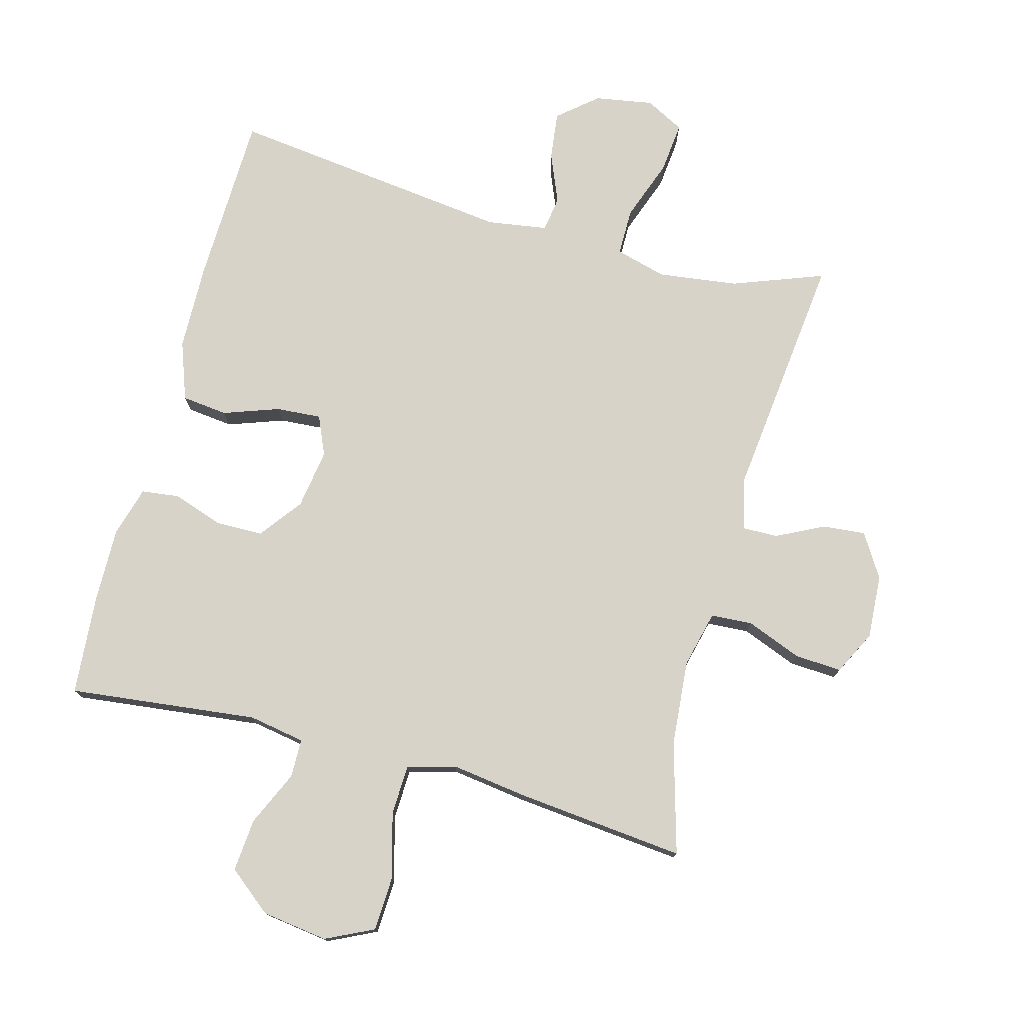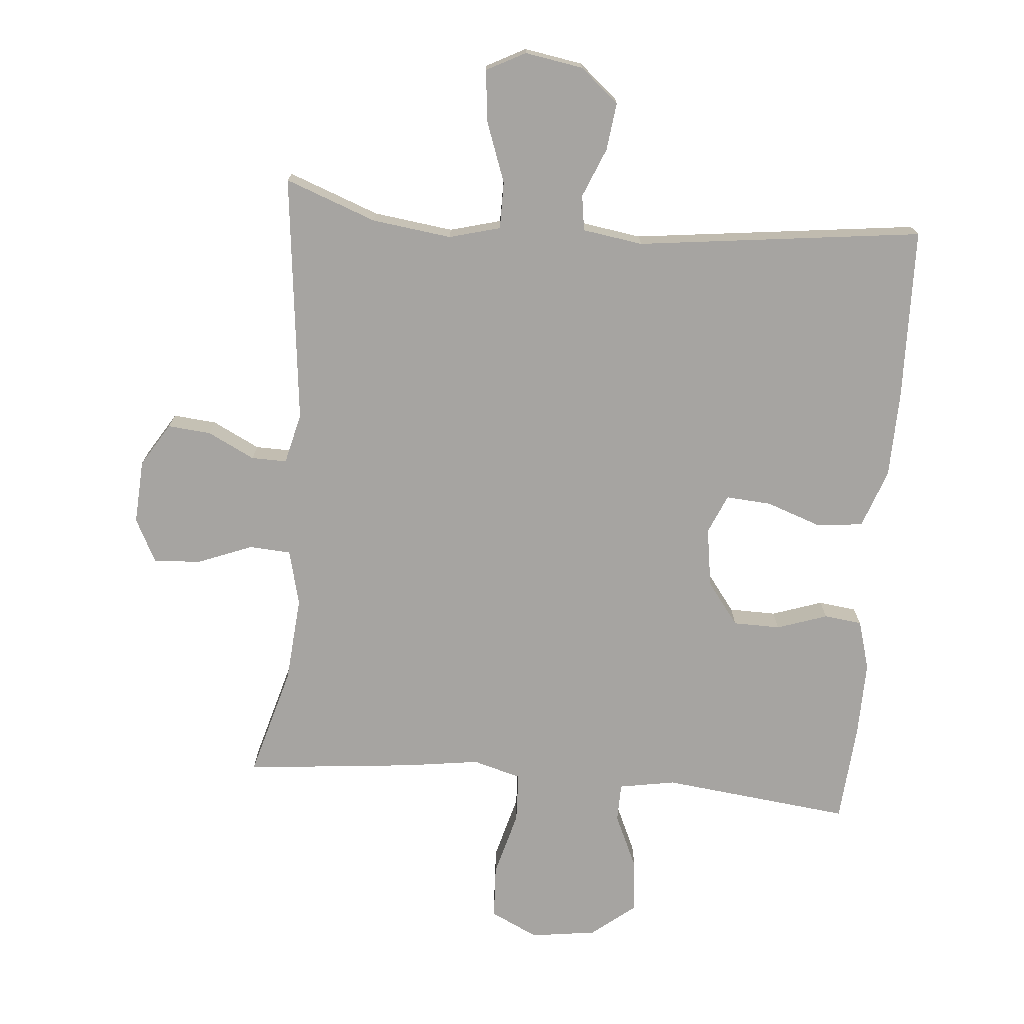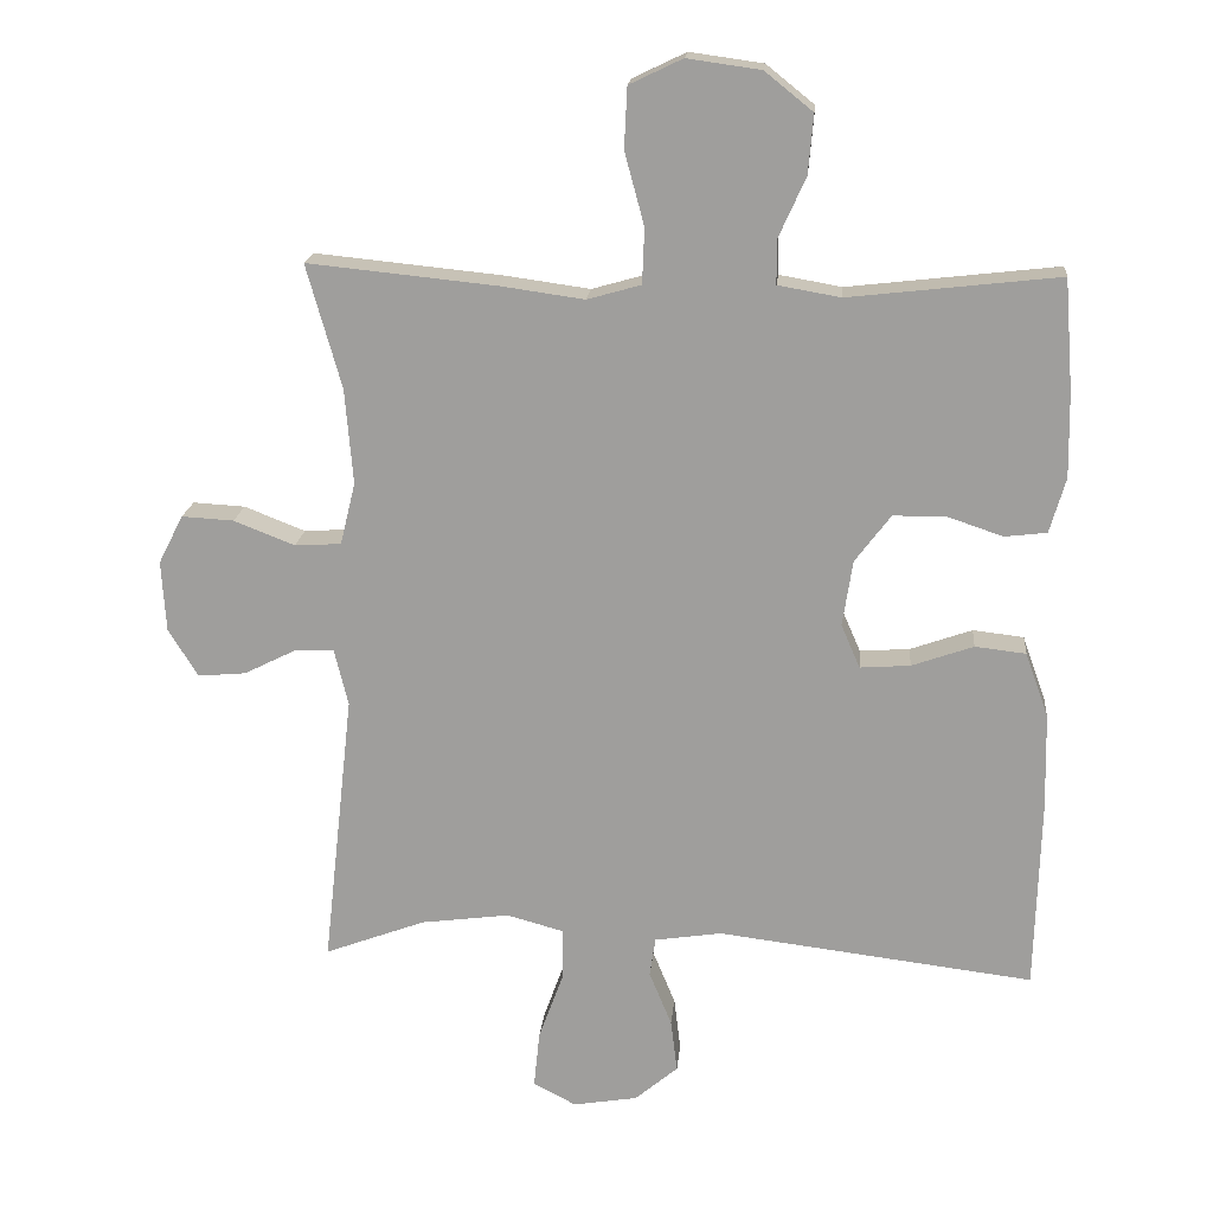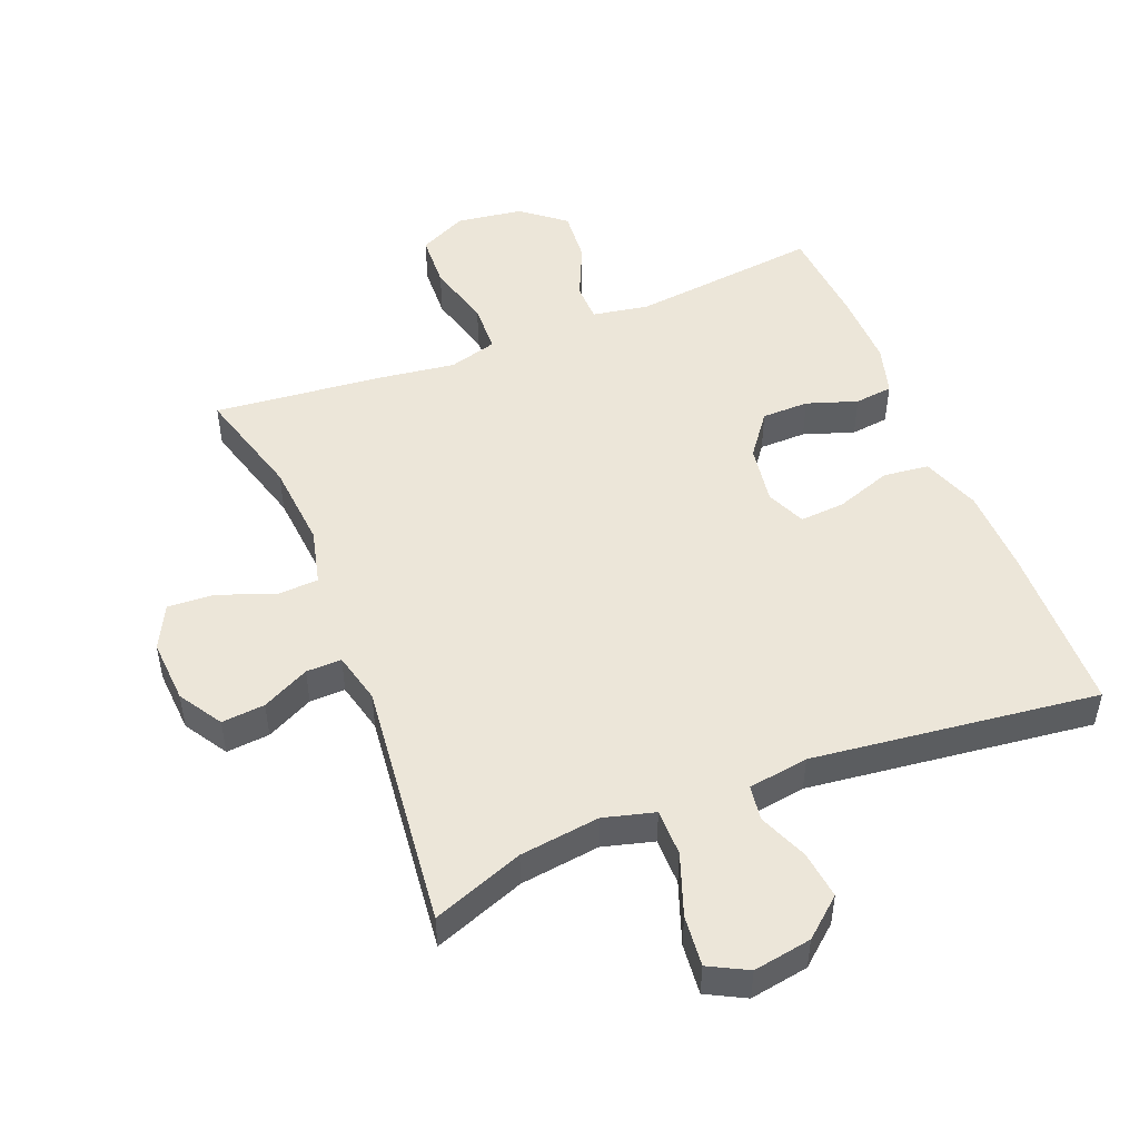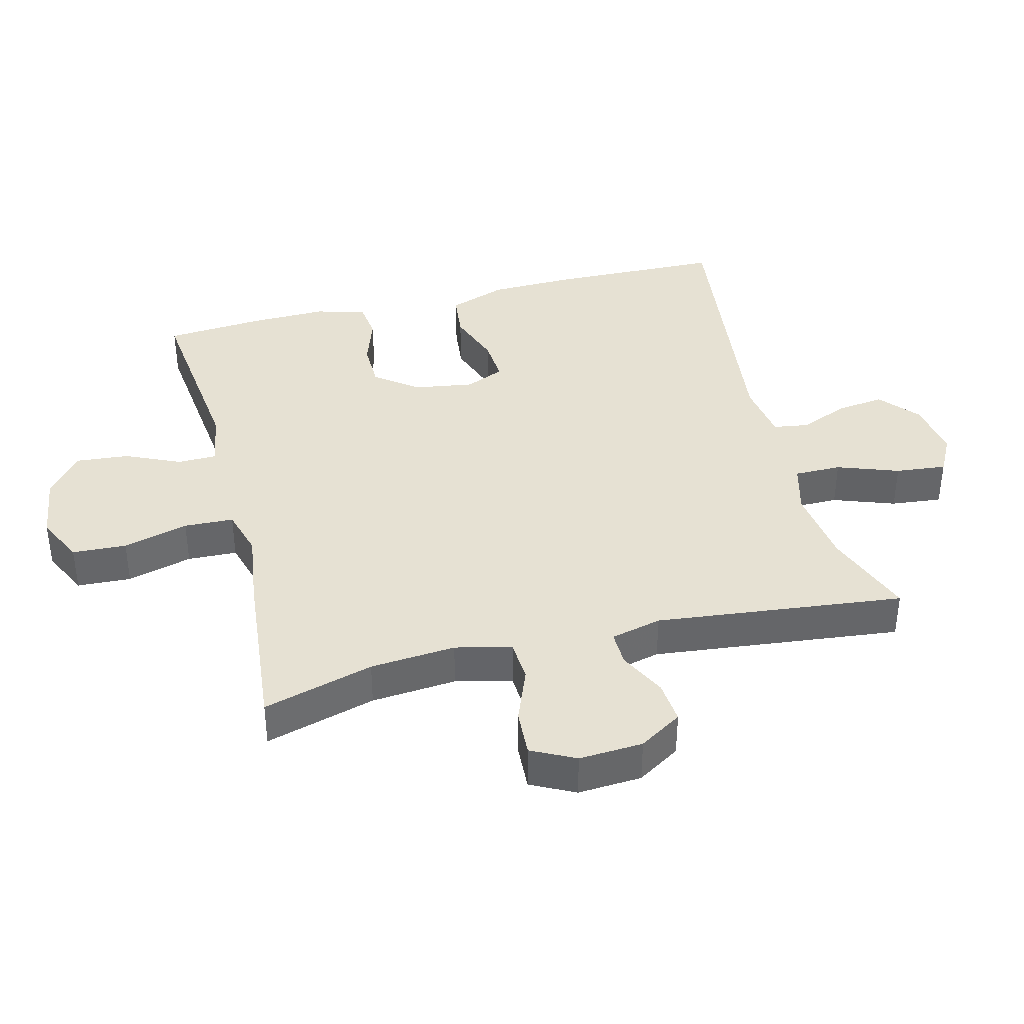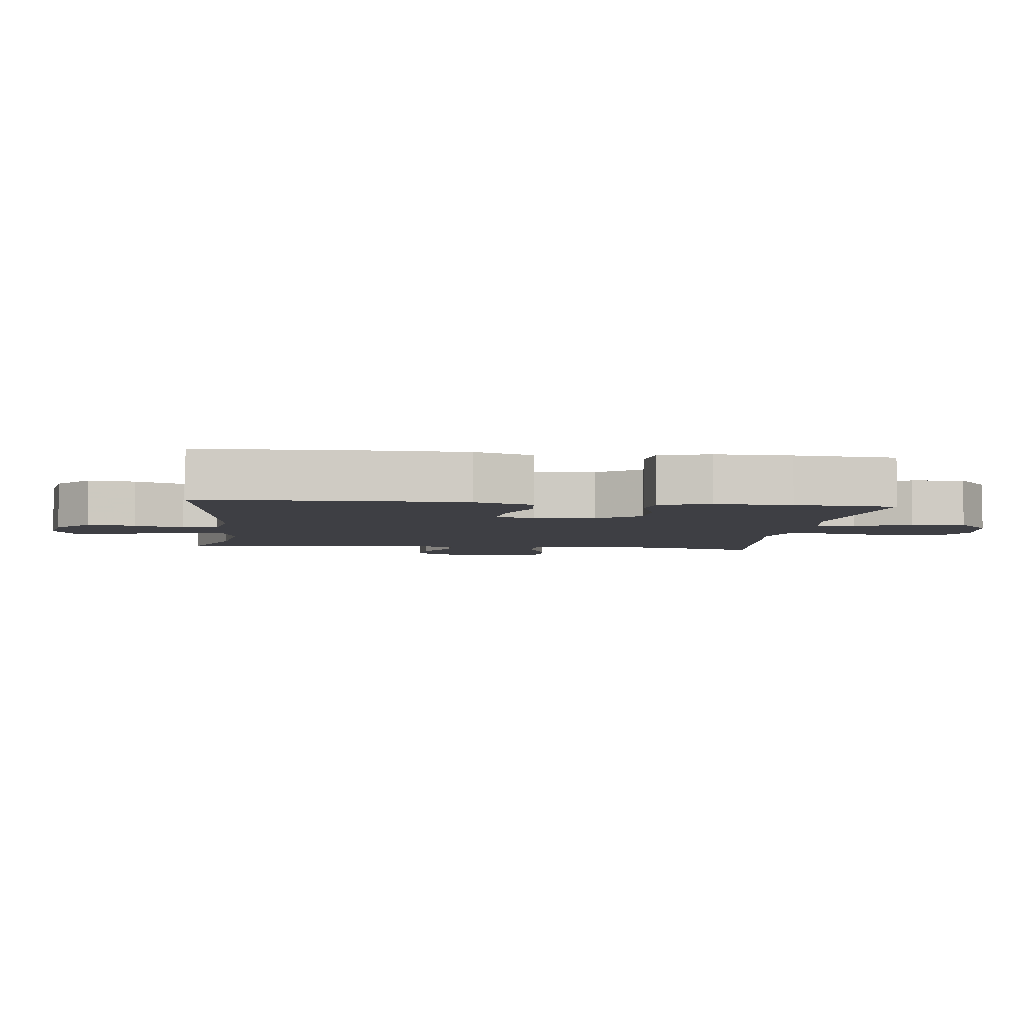
<metadata>
{"format":"obj","ext":"obj","renderer":"f3d","projection":"perspective","resolution":1024,"background":"white","views":[{"elev":76.5,"azim":15.1,"up":"+Y"},{"elev":-73.5,"azim":175.1,"up":"+Y"},{"elev":18.1,"azim":-174.7,"up":"+Z"},{"elev":49.5,"azim":158.2,"up":"+Y"},{"elev":38.7,"azim":75.8,"up":"+Y"},{"elev":-4.5,"azim":-96.9,"up":"+Y"}]}
</metadata>
<code>
v 0.5 0.07 -0.5
v 0.361 0.07 -0.448
v 0.239 0.07 -0.432
v 0.161 0.07 -0.453
v 0.161 0.07 -0.525
v 0.195 0.07 -0.619
v 0.203 0.07 -0.697
v 0.144 0.07 -0.728
v 0.055 0.07 -0.713
v -0.004 0.07 -0.663
v 0.005 0.07 -0.59
v 0.036 0.07 -0.515
v 0.028 0.07 -0.461
v -0.064 0.07 -0.447
v -0.5 0.07 -0.5
v -0.507 0.07 -0.238
v -0.504 0.07 -0.105
v -0.472 0.07 -0.016
v -0.402 0.07 -0.008
v -0.317 0.07 -0.038
v -0.248 0.07 -0.043
v -0.222 0.07 0.017
v -0.236 0.07 0.108
v -0.285 0.07 0.173
v -0.357 0.07 0.174
v -0.434 0.07 0.148
v -0.492 0.07 0.155
v -0.514 0.07 0.231
v -0.512 0.07 0.347
v -0.5 0.07 0.5
v -0.211 0.07 0.467
v -0.125 0.07 0.482
v -0.124 0.07 0.541
v -0.162 0.07 0.625
v -0.169 0.07 0.706
v -0.103 0.07 0.759
v -0.002 0.07 0.773
v 0.071 0.07 0.738
v 0.075 0.07 0.655
v 0.048 0.07 0.555
v 0.051 0.07 0.479
v 0.125 0.07 0.458
v 0.24 0.07 0.474
v 0.5 0.07 0.5
v 0.452 0.07 0.33
v 0.441 0.07 0.199
v 0.462 0.07 0.113
v 0.526 0.07 0.109
v 0.61 0.07 0.142
v 0.682 0.07 0.146
v 0.716 0.07 0.079
v 0.71 0.07 -0.019
v 0.669 0.07 -0.085
v 0.603 0.07 -0.079
v 0.531 0.07 -0.043
v 0.477 0.07 -0.042
v 0.458 0.07 -0.12
v 0.5 0 -0.5
v 0.361 0 -0.448
v 0.239 0 -0.432
v 0.161 0 -0.453
v 0.161 0 -0.525
v 0.195 0 -0.619
v 0.203 0 -0.697
v 0.144 0 -0.728
v 0.055 0 -0.713
v -0.004 0 -0.663
v 0.005 0 -0.59
v 0.036 0 -0.515
v 0.028 0 -0.461
v -0.064 0 -0.447
v -0.5 0 -0.5
v -0.507 0 -0.238
v -0.504 0 -0.105
v -0.472 0 -0.016
v -0.402 0 -0.008
v -0.317 0 -0.038
v -0.248 0 -0.043
v -0.222 0 0.017
v -0.236 0 0.108
v -0.285 0 0.173
v -0.357 0 0.174
v -0.434 0 0.148
v -0.492 0 0.155
v -0.514 0 0.231
v -0.512 0 0.347
v -0.5 0 0.5
v -0.211 0 0.467
v -0.125 0 0.482
v -0.124 0 0.541
v -0.162 0 0.625
v -0.169 0 0.706
v -0.103 0 0.759
v -0.002 0 0.773
v 0.071 0 0.738
v 0.075 0 0.655
v 0.048 0 0.555
v 0.051 0 0.479
v 0.125 0 0.458
v 0.24 0 0.474
v 0.5 0 0.5
v 0.452 0 0.33
v 0.441 0 0.199
v 0.462 0 0.113
v 0.526 0 0.109
v 0.61 0 0.142
v 0.682 0 0.146
v 0.716 0 0.079
v 0.71 0 -0.019
v 0.669 0 -0.085
v 0.603 0 -0.079
v 0.531 0 -0.043
v 0.477 0 -0.042
v 0.458 0 -0.12
f 52 53 54 55
f 52 55 56
f 51 52 56
f 48 49 50 51
f 47 48 51 56
f 46 47 56 57
f 42 43 44 45
f 41 42 45 46
f 37 38 39 40
f 37 40 41
f 36 37 41
f 33 34 35 36
f 32 33 36 41
f 31 32 41 46
f 25 26 27 28
f 24 25 28 29
f 17 18 19 20
f 17 20 21
f 14 15 16 17
f 13 14 17 21
f 9 10 11 12
f 7 8 9 12
f 5 6 7 12
f 4 5 12 13
f 3 4 13 21
f 57 1 2
f 24 29 30 31
f 23 24 31 46
f 22 23 46 57
f 21 22 57
f 2 3 21 57
f 112 111 110 109
f 113 112 109
f 113 109 108
f 108 107 106 105
f 113 108 105 104
f 114 113 104 103
f 102 101 100 99
f 103 102 99 98
f 97 96 95 94
f 98 97 94
f 98 94 93
f 93 92 91 90
f 98 93 90 89
f 103 98 89 88
f 85 84 83 82
f 86 85 82 81
f 77 76 75 74
f 78 77 74
f 74 73 72 71
f 78 74 71 70
f 69 68 67 66
f 69 66 65 64
f 69 64 63 62
f 70 69 62 61
f 78 70 61 60
f 59 58 114
f 88 87 86 81
f 103 88 81 80
f 114 103 80 79
f 114 79 78
f 114 78 60 59
f 1 58 59 2
f 2 59 60 3
f 3 60 61 4
f 4 61 62 5
f 5 62 63 6
f 6 63 64 7
f 7 64 65 8
f 8 65 66 9
f 9 66 67 10
f 10 67 68 11
f 11 68 69 12
f 12 69 70 13
f 13 70 71 14
f 14 71 72 15
f 15 72 73 16
f 16 73 74 17
f 17 74 75 18
f 18 75 76 19
f 19 76 77 20
f 20 77 78 21
f 21 78 79 22
f 22 79 80 23
f 23 80 81 24
f 24 81 82 25
f 25 82 83 26
f 26 83 84 27
f 27 84 85 28
f 28 85 86 29
f 29 86 87 30
f 30 87 88 31
f 31 88 89 32
f 32 89 90 33
f 33 90 91 34
f 34 91 92 35
f 35 92 93 36
f 36 93 94 37
f 37 94 95 38
f 38 95 96 39
f 39 96 97 40
f 40 97 98 41
f 41 98 99 42
f 42 99 100 43
f 43 100 101 44
f 44 101 102 45
f 45 102 103 46
f 46 103 104 47
f 47 104 105 48
f 48 105 106 49
f 49 106 107 50
f 50 107 108 51
f 51 108 109 52
f 52 109 110 53
f 53 110 111 54
f 54 111 112 55
f 55 112 113 56
f 56 113 114 57
f 57 114 58 1

</code>
